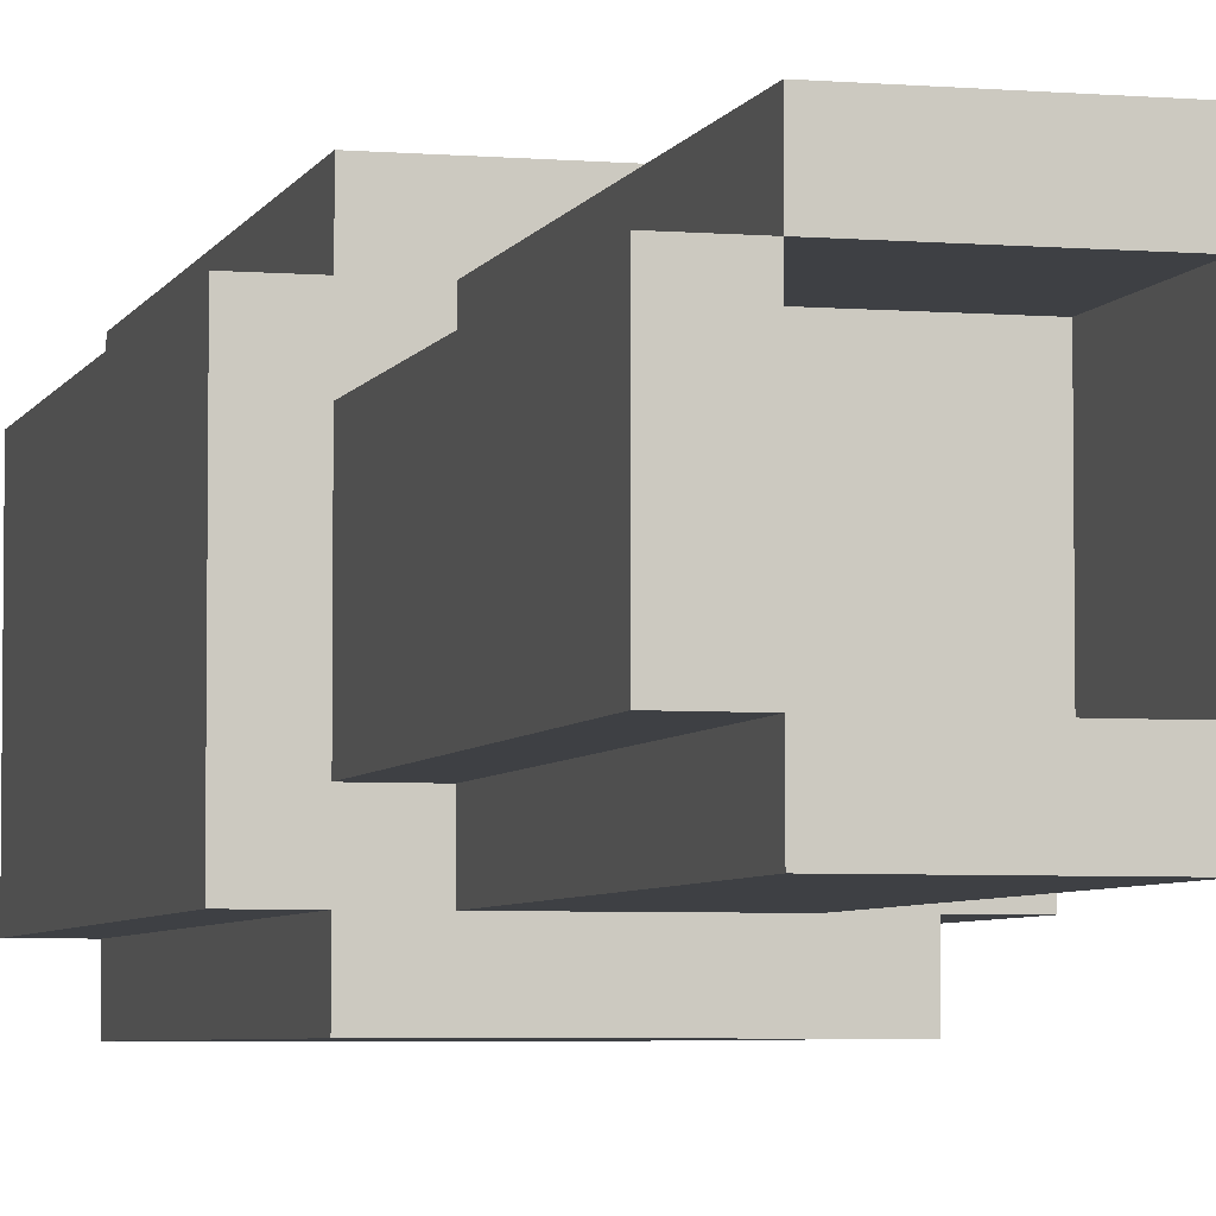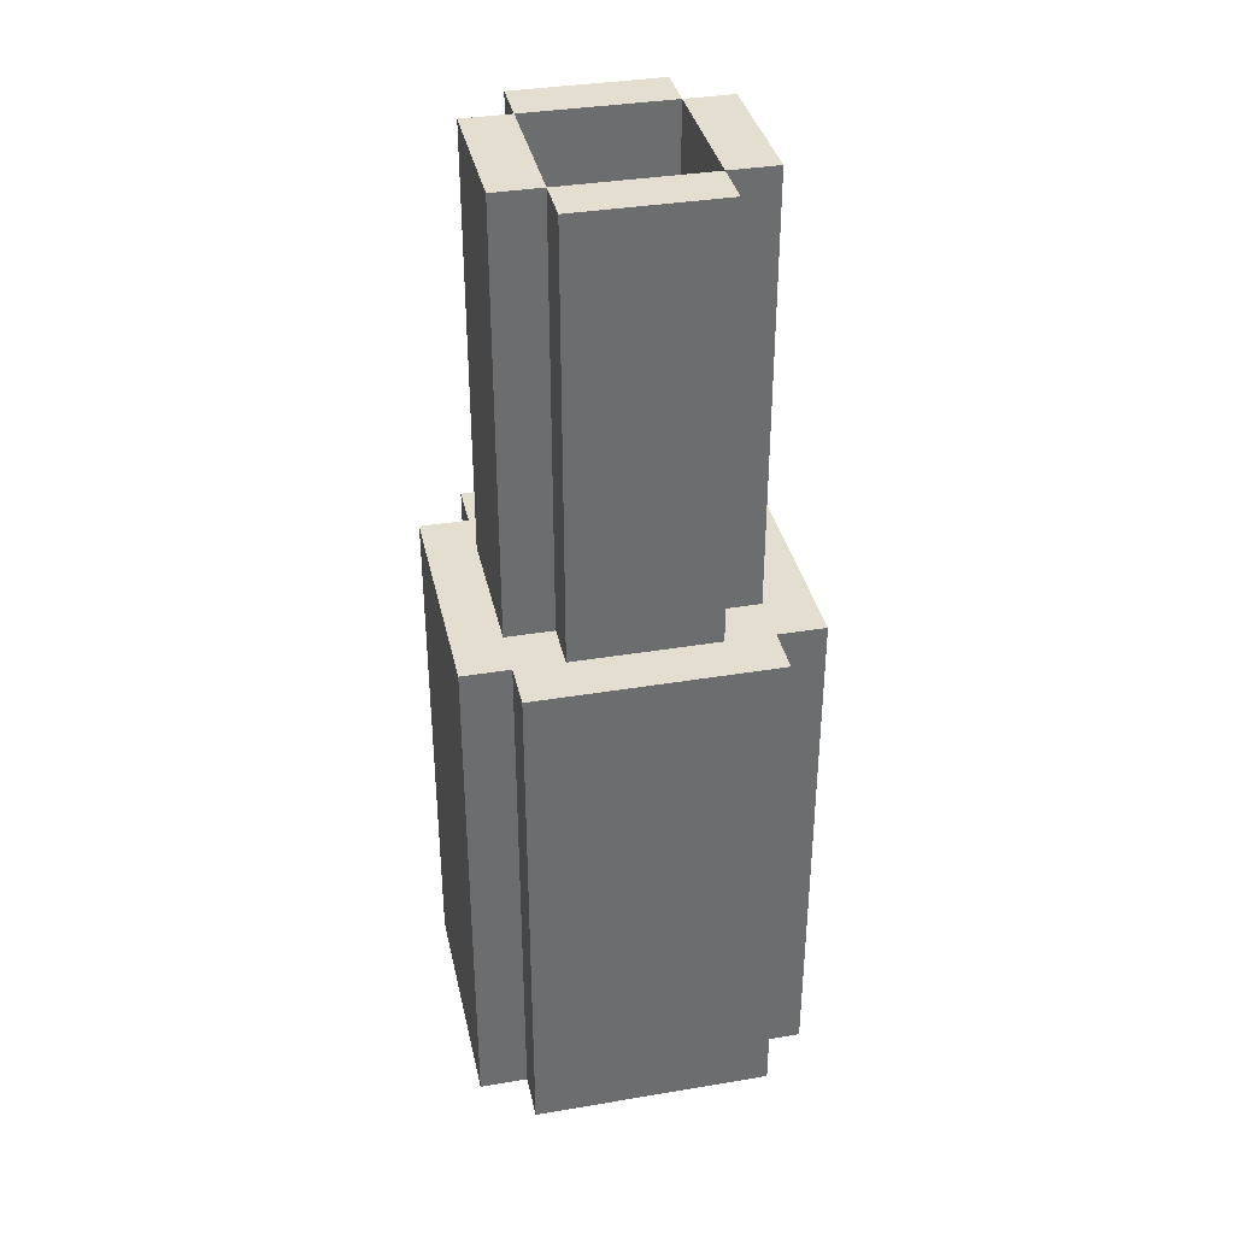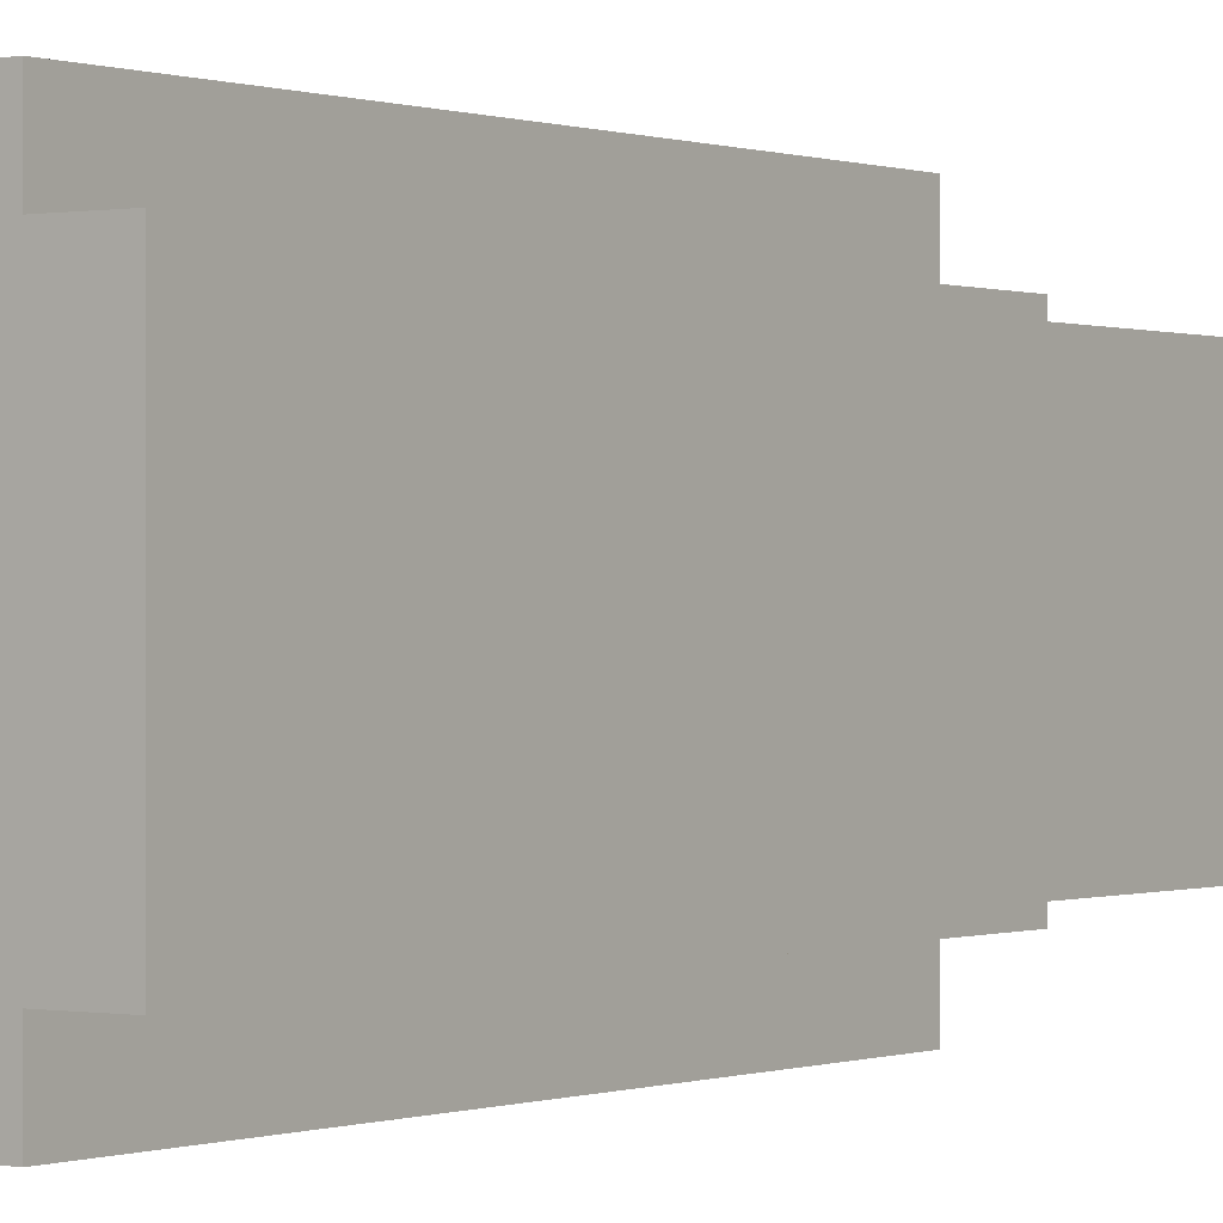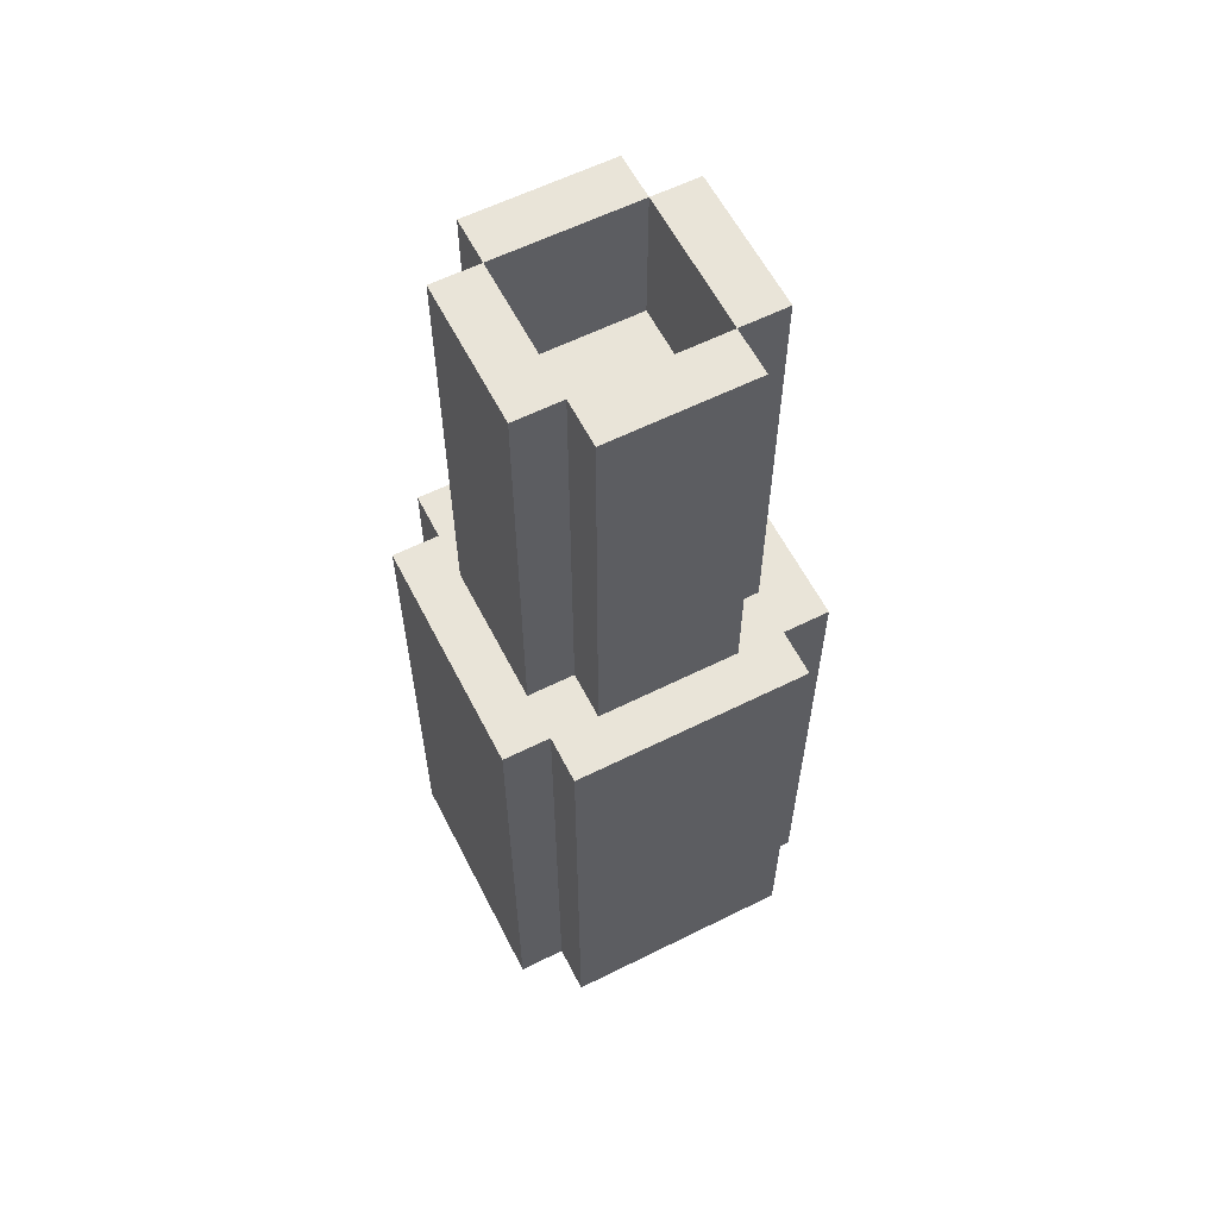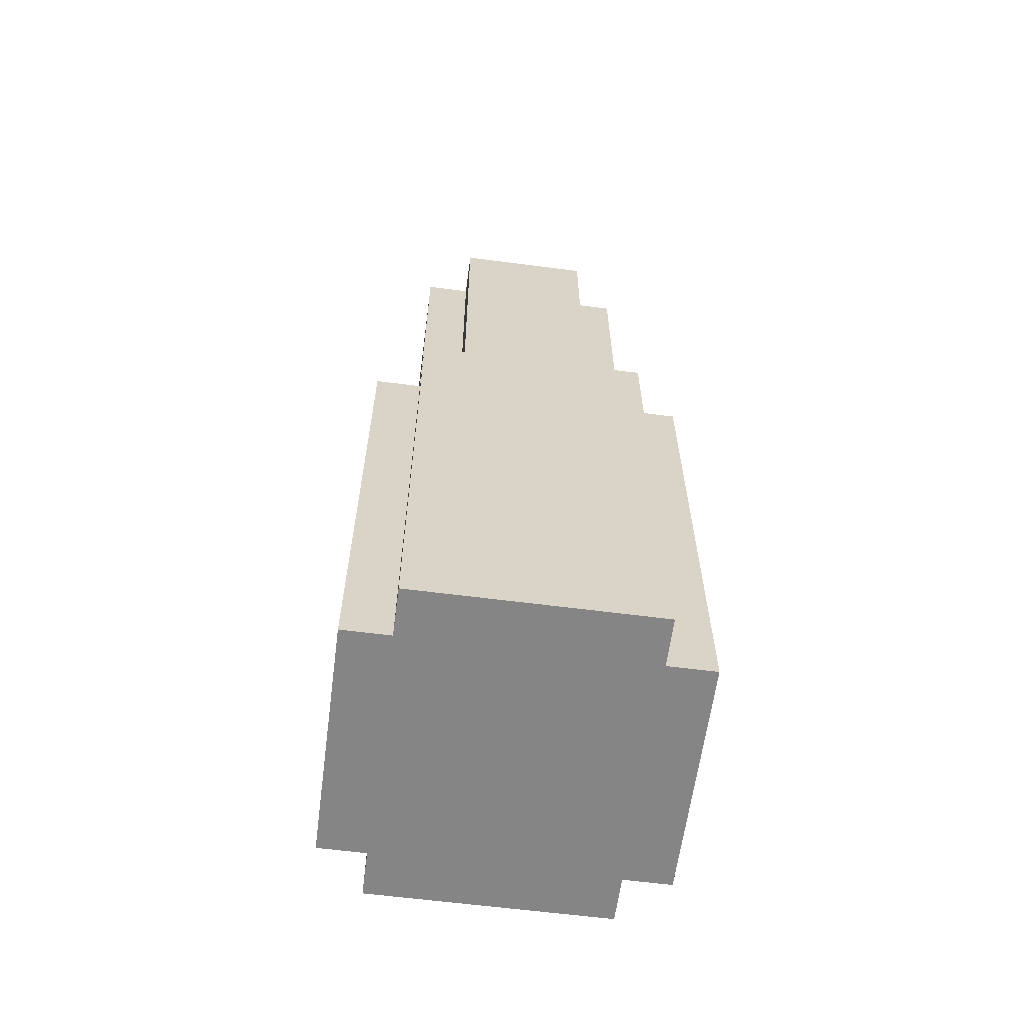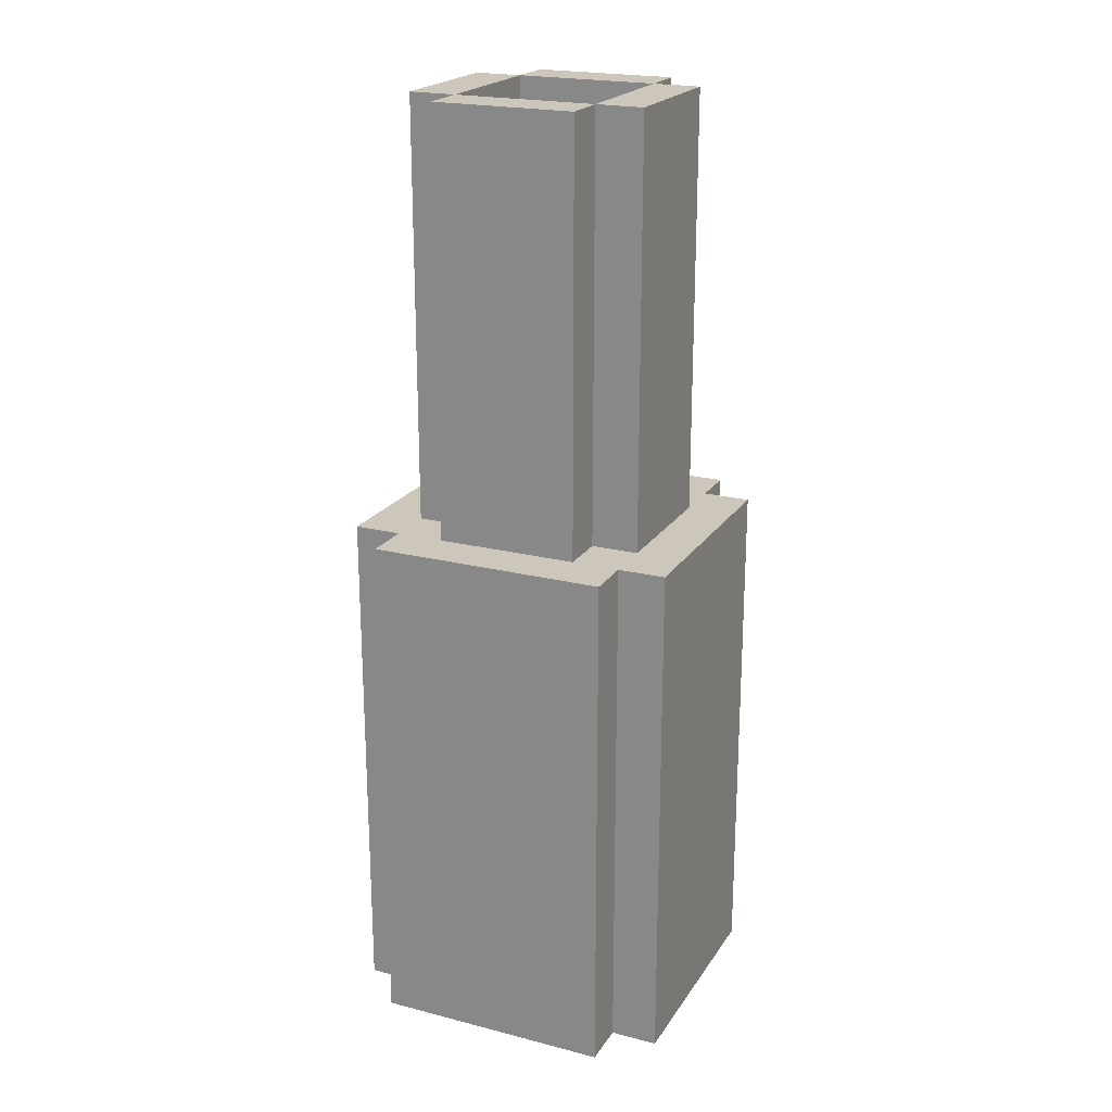
<metadata>
{"format":"obj","ext":"obj","renderer":"f3d","projection":"perspective","resolution":1024,"background":"white","views":[{"elev":-4.8,"azim":-14.8,"up":"+Y"},{"elev":36.4,"azim":77.7,"up":"+Z"},{"elev":0.0,"azim":-144.9,"up":"+Y"},{"elev":60.1,"azim":153.0,"up":"+Z"},{"elev":-61.9,"azim":-7.5,"up":"+Z"},{"elev":21.4,"azim":24.3,"up":"+Z"}]}
</metadata>
<code>
v -3.5 1 1
v -3.5 1 -0
v -3.5 1 -10
v -3.5 5 -7
v -3.5 5 -10
v -3.5 6 1
v -3.5 6 -0
v -3.5 6 -7
v -3.5 6 -10
v -2.5 0 1
v -2.5 0 -0
v -2.5 0 -10
v -2.5 1 1
v -2.5 1 -0
v -2.5 1 -10
v -2.5 2 10
v -2.5 2 9
v -2.5 2 2
v -2.5 2 1
v -2.5 5 10
v -2.5 5 9
v -2.5 5 2
v -2.5 5 1
v -2.5 6 1
v -2.5 6 -0
v -2.5 6 -7
v -2.5 6 -10
v -2.5 7 1
v -2.5 7 -0
v -2.5 7 -7
v -2.5 7 -10
v -1.5 1 10
v -1.5 1 9
v -1.5 1 2
v -1.5 1 1
v -1.5 2 10
v -1.5 2 9
v -1.5 2 2
v -1.5 2 1
v -1.5 5 10
v -1.5 5 9
v -1.5 5 2
v -1.5 5 1
v -1.5 6 10
v -1.5 6 9
v -1.5 6 2
v -1.5 6 1
v 1.5 2 10
v 1.5 2 9
v 1.5 2 7
v 1.5 5 10
v 1.5 5 9
v 1.5 5 7
v -1.5 2 10
v -1.5 2 9
v -1.5 2 7
v -1.5 5 10
v -1.5 5 9
v -1.5 5 7
v 1.5 1 10
v 1.5 1 9
v 1.5 1 2
v 1.5 1 1
v 1.5 2 10
v 1.5 2 9
v 1.5 2 2
v 1.5 2 1
v 1.5 5 10
v 1.5 5 9
v 1.5 5 2
v 1.5 5 1
v 1.5 6 10
v 1.5 6 9
v 1.5 6 2
v 1.5 6 1
v 2.5 0 1
v 2.5 0 -0
v 2.5 0 -10
v 2.5 1 1
v 2.5 1 -0
v 2.5 1 -10
v 2.5 2 10
v 2.5 2 9
v 2.5 2 2
v 2.5 2 1
v 2.5 5 10
v 2.5 5 9
v 2.5 5 2
v 2.5 5 1
v 2.5 6 1
v 2.5 6 -0
v 2.5 6 -7
v 2.5 6 -10
v 2.5 7 1
v 2.5 7 -0
v 2.5 7 -7
v 2.5 7 -10
v 3.5 1 1
v 3.5 1 -0
v 3.5 1 -10
v 3.5 5 -7
v 3.5 5 -10
v 3.5 6 1
v 3.5 6 -0
v 3.5 6 -7
v 3.5 6 -10
v -2.5 2 10
v -2.5 5 10
v -1.5 1 10
v -1.5 2 10
v -1.5 5 10
v -1.5 6 10
v 1.5 1 10
v 1.5 2 10
v 1.5 5 10
v 1.5 6 10
v 2.5 2 10
v 2.5 5 10
v -1.5 2 7
v -1.5 5 7
v 1.5 2 7
v 1.5 5 7
v -3.5 1 1
v -3.5 6 1
v -2.5 0 1
v -2.5 1 1
v -2.5 2 1
v -2.5 5 1
v -2.5 6 1
v -2.5 7 1
v -1.5 1 1
v -1.5 2 1
v -1.5 5 1
v -1.5 6 1
v 1.5 1 1
v 1.5 2 1
v 1.5 5 1
v 1.5 6 1
v 2.5 0 1
v 2.5 1 1
v 2.5 2 1
v 2.5 5 1
v 2.5 6 1
v 2.5 7 1
v 3.5 1 1
v 3.5 6 1
v -3.5 1 -10
v -3.5 5 -10
v -3.5 6 -10
v -2.5 0 -10
v -2.5 1 -10
v -2.5 6 -10
v -2.5 7 -10
v 2.5 0 -10
v 2.5 1 -10
v 2.5 6 -10
v 2.5 7 -10
v 3.5 1 -10
v 3.5 5 -10
v 3.5 6 -10
v -2.5 0 1
v 2.5 0 1
v -2.5 0 -0
v 2.5 0 -0
v -2.5 0 -10
v 2.5 0 -10
v -1.5 1 10
v 1.5 1 10
v -1.5 1 9
v 1.5 1 9
v -1.5 1 2
v 1.5 1 2
v -3.5 1 1
v -2.5 1 1
v -1.5 1 1
v 1.5 1 1
v 2.5 1 1
v 3.5 1 1
v -3.5 1 -0
v -2.5 1 -0
v 2.5 1 -0
v 3.5 1 -0
v -3.5 1 -10
v -2.5 1 -10
v 2.5 1 -10
v 3.5 1 -10
v -2.5 2 10
v -1.5 2 10
v 1.5 2 10
v 2.5 2 10
v -2.5 2 9
v -1.5 2 9
v 1.5 2 9
v 2.5 2 9
v -2.5 2 2
v -1.5 2 2
v 1.5 2 2
v 2.5 2 2
v -2.5 2 1
v -1.5 2 1
v 1.5 2 1
v 2.5 2 1
v -1.5 5 10
v 1.5 5 10
v -1.5 5 9
v 1.5 5 9
v -1.5 5 7
v 1.5 5 7
v -1.5 2 10
v 1.5 2 10
v -1.5 2 9
v 1.5 2 9
v -1.5 2 7
v 1.5 2 7
v -2.5 5 10
v -1.5 5 10
v 1.5 5 10
v 2.5 5 10
v -2.5 5 9
v -1.5 5 9
v 1.5 5 9
v 2.5 5 9
v -2.5 5 2
v -1.5 5 2
v 1.5 5 2
v 2.5 5 2
v -2.5 5 1
v -1.5 5 1
v 1.5 5 1
v 2.5 5 1
v -1.5 6 10
v 1.5 6 10
v -1.5 6 9
v 1.5 6 9
v -1.5 6 2
v 1.5 6 2
v -3.5 6 1
v -2.5 6 1
v -1.5 6 1
v 1.5 6 1
v 2.5 6 1
v 3.5 6 1
v -3.5 6 -0
v -2.5 6 -0
v 2.5 6 -0
v 3.5 6 -0
v -3.5 6 -7
v -2.5 6 -7
v 2.5 6 -7
v 3.5 6 -7
v -3.5 6 -10
v -2.5 6 -10
v 2.5 6 -10
v 3.5 6 -10
v -2.5 7 1
v 2.5 7 1
v -2.5 7 -0
v 2.5 7 -0
v -2.5 7 -7
v 2.5 7 -7
v -2.5 7 -10
v 2.5 7 -10
f 4 3 2
f 5 3 4
f 6 2 1
f 7 4 2
f 7 2 6
f 8 5 4
f 8 4 7
f 9 5 8
f 13 11 10
f 14 12 11
f 14 11 13
f 15 12 14
f 20 17 16
f 21 18 17
f 21 17 20
f 22 19 18
f 22 18 21
f 23 19 22
f 28 25 24
f 29 26 25
f 29 25 28
f 30 27 26
f 30 26 29
f 31 27 30
f 36 33 32
f 37 34 33
f 37 33 36
f 38 35 34
f 38 34 37
f 39 35 38
f 44 41 40
f 45 42 41
f 45 41 44
f 46 43 42
f 46 42 45
f 47 43 46
f 51 49 48
f 52 50 49
f 52 49 51
f 53 50 52
f 54 55 57
f 55 56 58
f 57 55 58
f 58 56 59
f 60 61 64
f 61 62 65
f 64 61 65
f 62 63 66
f 65 62 66
f 66 63 67
f 68 69 72
f 69 70 73
f 72 69 73
f 70 71 74
f 73 70 74
f 74 71 75
f 76 77 79
f 77 78 80
f 79 77 80
f 80 78 81
f 82 83 86
f 83 84 87
f 86 83 87
f 84 85 88
f 87 84 88
f 88 85 89
f 90 91 94
f 91 92 95
f 94 91 95
f 92 93 96
f 95 92 96
f 96 93 97
f 99 100 101
f 101 100 102
f 98 99 103
f 99 101 104
f 103 99 104
f 101 102 105
f 104 101 105
f 105 102 106
f 110 108 107
f 111 108 110
f 113 110 109
f 114 110 113
f 115 112 111
f 116 112 115
f 117 115 114
f 118 115 117
f 121 120 119
f 122 120 121
f 126 124 123
f 127 124 126
f 128 124 127
f 129 124 128
f 131 126 125
f 131 127 126
f 132 127 131
f 133 130 129
f 133 129 128
f 134 130 133
f 135 131 125
f 138 130 134
f 139 136 135
f 139 135 125
f 140 136 139
f 141 136 140
f 142 138 137
f 143 130 138
f 143 138 142
f 144 130 143
f 145 141 140
f 145 142 141
f 145 143 142
f 146 143 145
f 147 148 151
f 148 149 152
f 150 151 154
f 151 148 155
f 154 151 155
f 152 153 156
f 148 152 156
f 156 153 157
f 155 148 158
f 148 156 159
f 158 148 159
f 159 156 160
f 163 162 161
f 164 162 163
f 165 164 163
f 166 164 165
f 169 168 167
f 170 168 169
f 171 170 169
f 172 170 171
f 175 172 171
f 176 172 175
f 179 174 173
f 180 174 179
f 181 178 177
f 182 178 181
f 183 180 179
f 184 180 183
f 185 182 181
f 186 182 185
f 191 188 187
f 192 188 191
f 193 190 189
f 194 190 193
f 195 192 191
f 196 192 195
f 197 194 193
f 198 194 197
f 199 196 195
f 200 196 199
f 201 198 197
f 202 198 201
f 205 204 203
f 206 204 205
f 207 206 205
f 208 206 207
f 209 210 211
f 211 210 212
f 211 212 213
f 213 212 214
f 215 216 219
f 219 216 220
f 217 218 221
f 221 218 222
f 219 220 223
f 223 220 224
f 221 222 225
f 225 222 226
f 223 224 227
f 227 224 228
f 225 226 229
f 229 226 230
f 231 232 233
f 233 232 234
f 233 234 235
f 235 234 236
f 235 236 239
f 239 236 240
f 237 238 243
f 243 238 244
f 241 242 245
f 245 242 246
f 243 244 247
f 247 244 248
f 245 246 249
f 249 246 250
f 247 248 251
f 251 248 252
f 249 250 253
f 253 250 254
f 255 256 257
f 257 256 258
f 257 258 259
f 259 258 260
f 259 260 261
f 261 260 262

</code>
